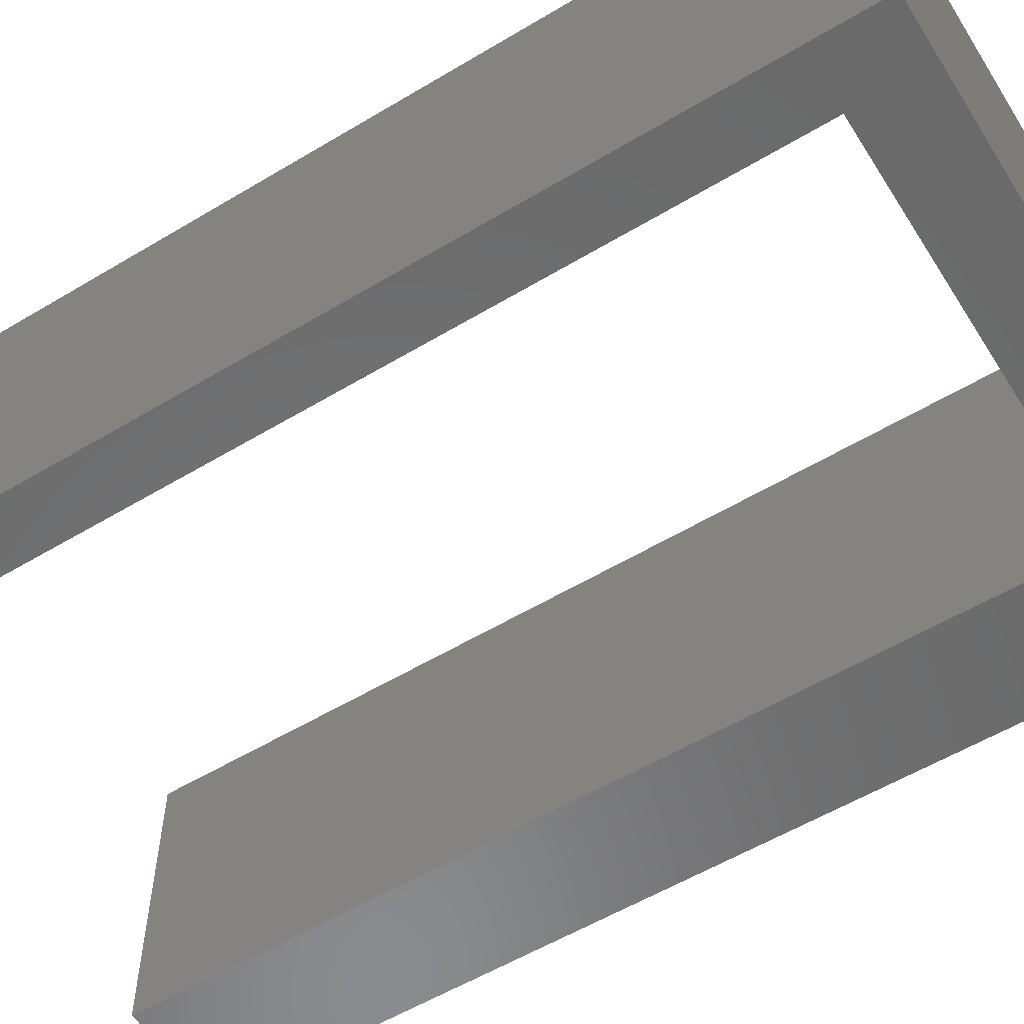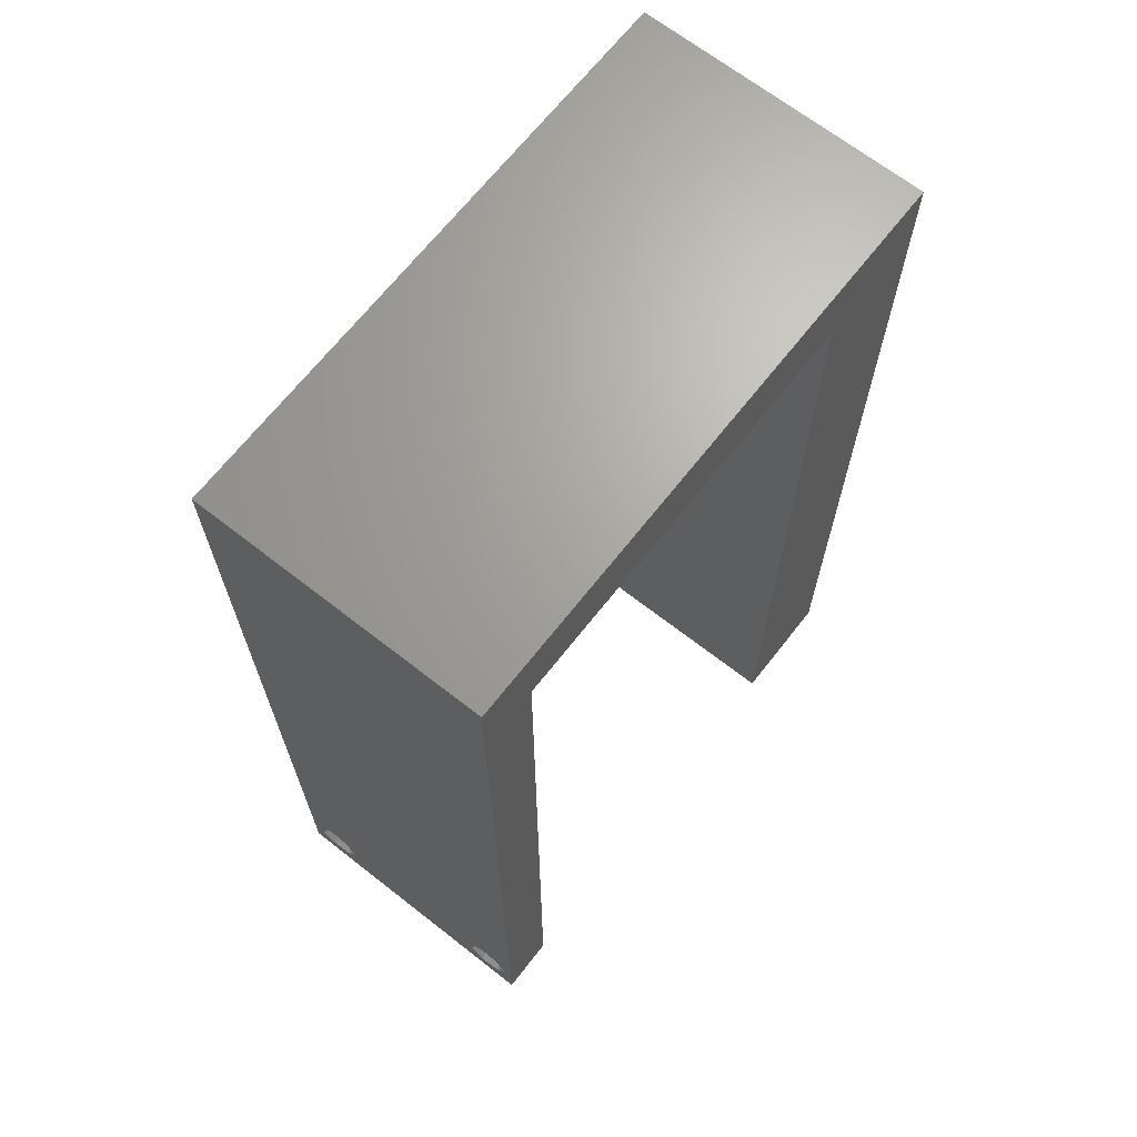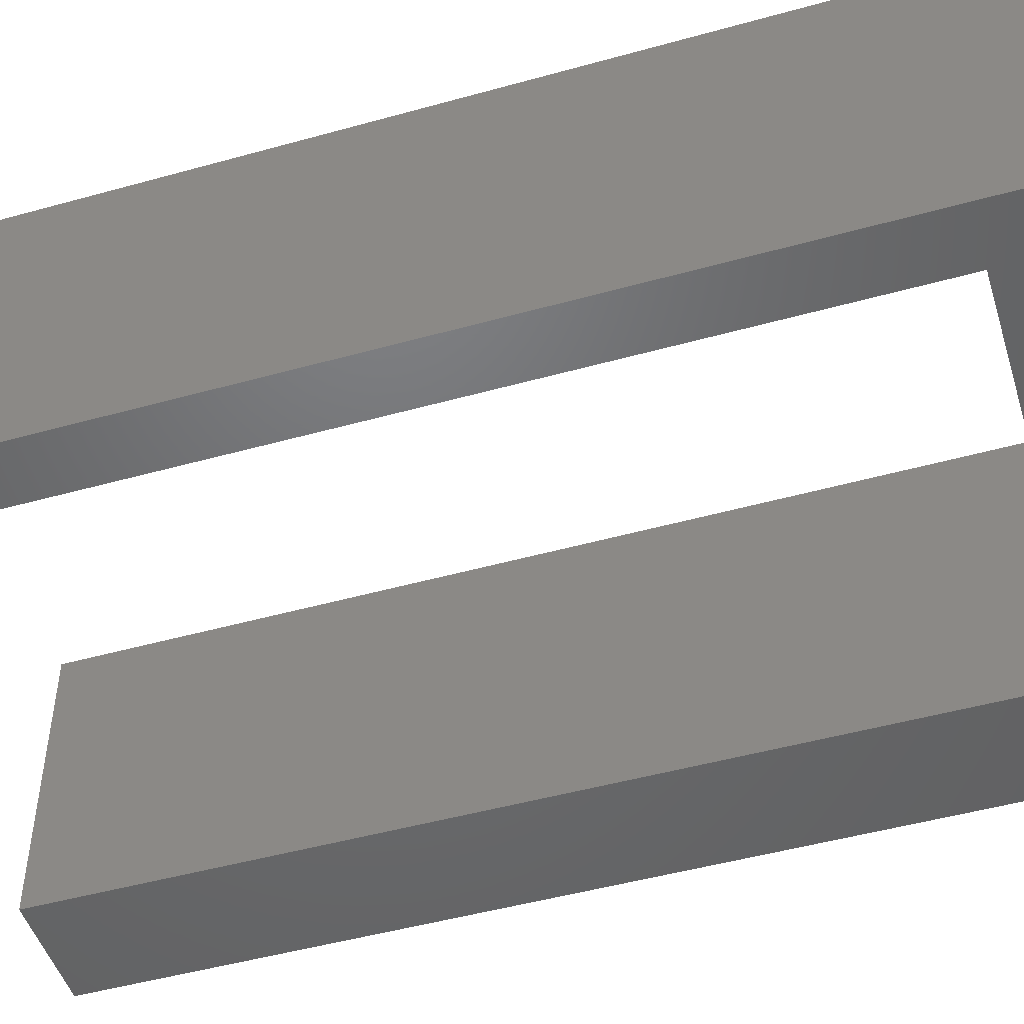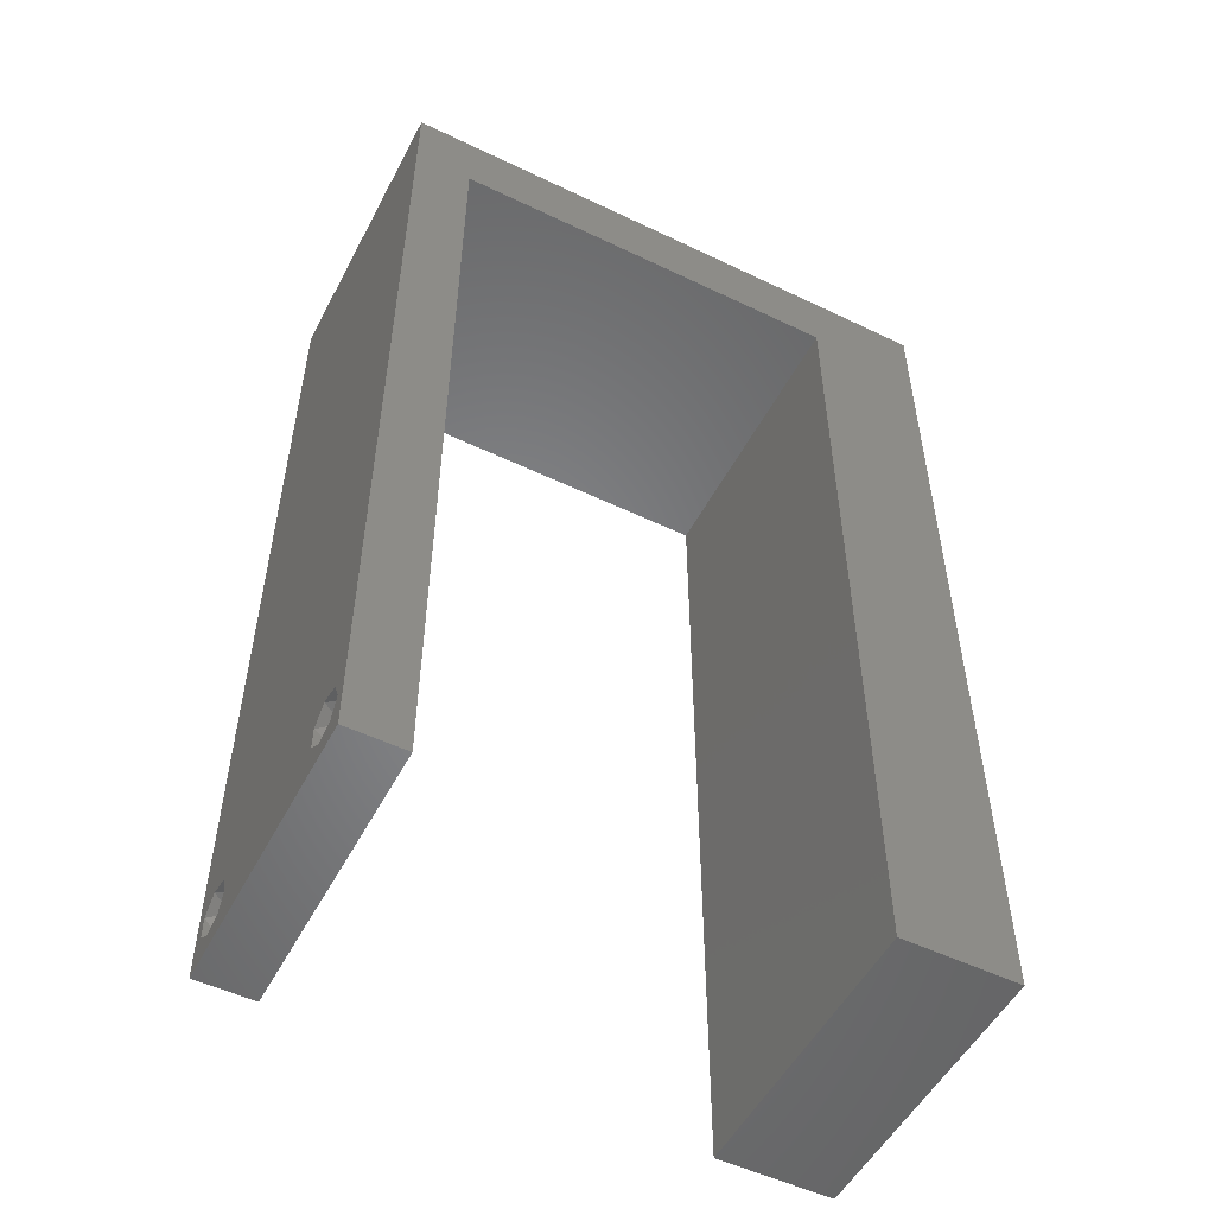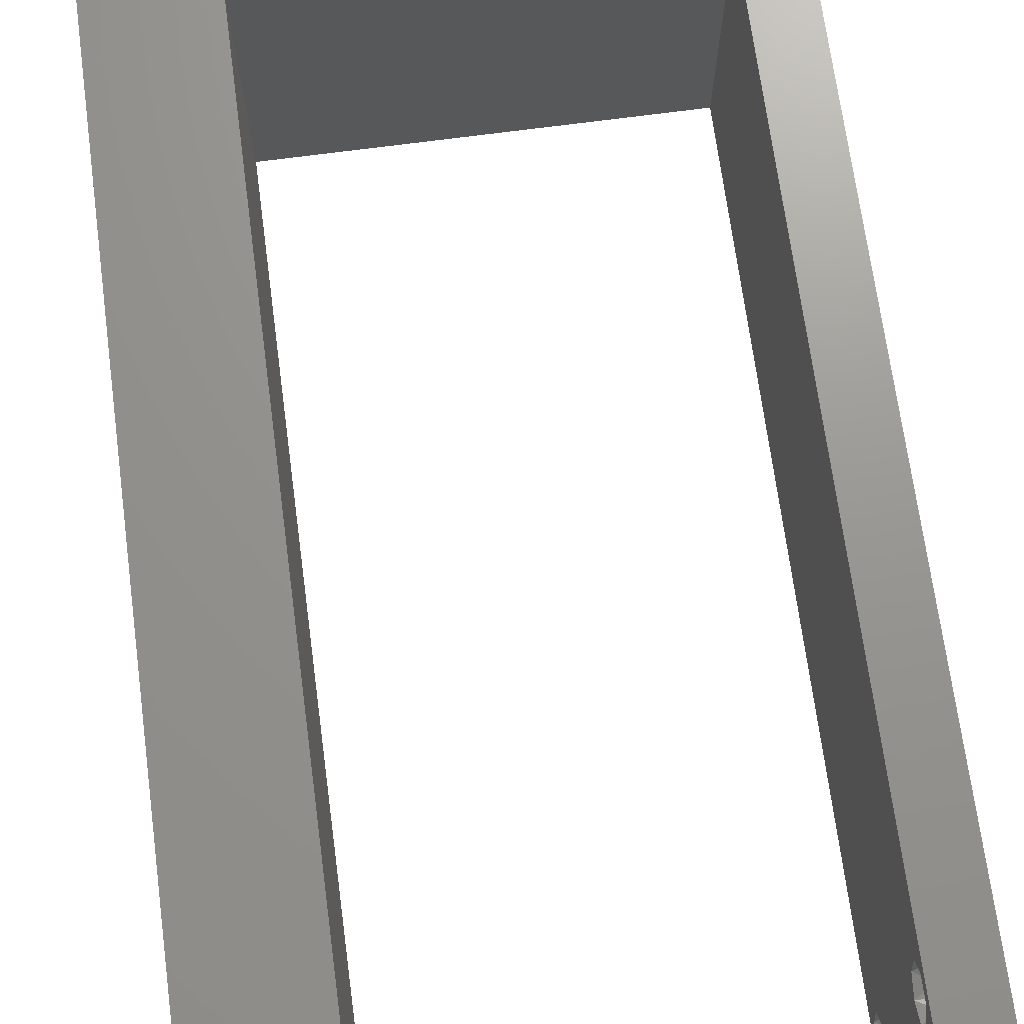
<metadata>
{"format":"stl","ext":"stl","renderer":"f3d","projection":"perspective","resolution":1024,"background":"white","views":[{"elev":-56.9,"azim":122.0,"up":"+Z"},{"elev":67.6,"azim":128.1,"up":"+Y"},{"elev":-49.0,"azim":107.2,"up":"+Z"},{"elev":-52.6,"azim":152.7,"up":"+Y"},{"elev":70.5,"azim":-7.6,"up":"+Z"}]}
</metadata>
<code>
# stl→obj: 240 verts, 484 faces
v 0.04 0 0.01
v 0.04 -0.006 0.01
v 0.04 -0.003738 0.003932
v 0.04 -0.003 0.0159
v 0.04 -0.004657 0.002778
v 0.04 -0.006 0
v 0.04 -0.004329 0.00134
v 0.04 -0.001671 0.00134
v 0.04 0 0
v 0.04 -0.001343 0.002778
v 0.04 -0.003 0.0007
v 0.04 -0.001343 0.01798
v 0.04 0 0.02
v 0.04 -0.002262 0.01913
v 0.04 -0.004657 0.01798
v 0.04 -0.003738 0.01913
v 0.04 -0.006 0.02
v 0.04 -0.001671 0.01654
v 0.04 -0.004329 0.01654
v 0.04 -0.002262 0.003932
v 0.036 -0.006 0.01
v 0.036 0 0.01
v 0.036 -0.003738 0.003932
v 0.036 -0.003 0.0159
v 0.036 -0.004329 0.00134
v 0.036 -0.006 0
v 0.036 -0.004657 0.002778
v 0.036 -0.001343 0.002778
v 0.036 0 0
v 0.036 -0.001671 0.00134
v 0.036 -0.003 0.0007
v 0.036 -0.006 0.02
v 0.036 -0.003738 0.01913
v 0.036 -0.004657 0.01798
v 0.036 0 0.02
v 0.036 -0.001343 0.01798
v 0.036 -0.002262 0.01913
v 0.036 -0.004329 0.01654
v 0.036 -0.001671 0.01654
v 0.036 -0.002262 0.003932
v 0.036 0.055 0.02
v 0.04 0.055 0.02
v 0.04 0.06 0.02
v 0 0.05 0.02
v 0.008 0.055 0.02
v 0 0.06 0.02
v 0 -0.006 0.02
v 0.008 -0.006 0.02
v 0.004 -0.002226 0.02
v 0 0.03 0.02
v 0 0.02 0.02
v 0.008 0.0275 0.02
v 0.036 0.0495 0.02
v 0.038 0.05225 0.02
v 0.008 0.04583 0.02
v 0.008 0.01833 0.02
v 0.008 0 0.02
v 0.008 0.009167 0.02
v 0.004 0.004583 0.02
v 0 0.04 0.02
v 0.008 0.03667 0.02
v 0 0.01 0.02
v 0.004 0.01437 0.02
v 0 0 0.02
v 0.038 -0.003 0.02
v 0.036 0.044 0.02
v 0.04 0.044 0.02
v 0.038 0.04675 0.02
v 0.036 0.033 0.02
v 0.04 0.033 0.02
v 0.038 0.03575 0.02
v 0.036 0.0385 0.02
v 0.04 0.0385 0.02
v 0.038 0.04125 0.02
v 0.036 0.011 0.02
v 0.04 0.011 0.02
v 0.038 0.01375 0.02
v 0.038 0.00275 0.02
v 0.036 0.022 0.02
v 0.04 0.022 0.02
v 0.038 0.02475 0.02
v 0.036 0.0275 0.02
v 0.04 0.0275 0.02
v 0.038 0.03025 0.02
v 0.036 0.0165 0.02
v 0.04 0.0165 0.02
v 0.038 0.01925 0.02
v 0.036 0.0055 0.02
v 0.04 0.0055 0.02
v 0.038 0.00825 0.02
v 0.04 0.0495 0.02
v 0.01 0.06 0.02
v 0.03 0.06 0.02
v 0.02667 0.055 0.02
v 0.01733 0.055 0.02
v 0.02 0.06 0.02
v 0 -0.003 0.015
v 0 -0.006 0.01
v 0 0 0.01
v 0 -0.003 0.005
v 0 -0.006 0
v 0 0 0
v 0.004 -0.006 0.015
v 0.008 -0.006 0.01
v 0.004 -0.006 0.005
v 0.008 -0.006 0
v 0 0.04 0
v 0 0.045 0.01134
v 0 0.05 0
v 0 0.01 0
v 0 0.015 0.01134
v 0 0.02 0
v 0 0.03507 0.009559
v 0 0.02502 0.009738
v 0 0.05343 0.007337
v 0 0.006575 0.007337
v 0 0.03 0
v 0 0.06 0
v 0 0.06 0.01
v 0 0.0542 0.01422
v 0 0.005798 0.01422
v 0.04 0.0495 0
v 0.038 0.05225 0
v 0.04 0.055 0
v 0.04 0.06 0
v 0.036 0.055 0
v 0.008 0.055 0
v 0.004 -0.002447 0
v 0.008 0.0275 0
v 0.008 0.04583 0
v 0.008 0.01833 0
v 0.036 0.0495 0
v 0.008 0 0
v 0.004 0.004583 0
v 0.008 0.009167 0
v 0.008 0.03667 0
v 0.004 0.01437 0
v 0.038 -0.003 0
v 0.036 0.044 0
v 0.038 0.04675 0
v 0.04 0.044 0
v 0.036 0.033 0
v 0.038 0.03575 0
v 0.04 0.033 0
v 0.038 0.00275 0
v 0.036 0.0275 0
v 0.038 0.03025 0
v 0.04 0.0275 0
v 0.036 0.022 0
v 0.038 0.02475 0
v 0.04 0.022 0
v 0.036 0.011 0
v 0.038 0.01375 0
v 0.04 0.011 0
v 0.036 0.0385 0
v 0.038 0.04125 0
v 0.04 0.0385 0
v 0.036 0.0165 0
v 0.038 0.01925 0
v 0.04 0.0165 0
v 0.036 0.0055 0
v 0.038 0.00825 0
v 0.04 0.0055 0
v 0.01 0.06 0
v 0.03 0.06 0
v 0.02667 0.055 0
v 0.01733 0.055 0
v 0.02 0.06 0
v 0.008 -0.003 0.015
v 0.008 0 0.01
v 0.008 -0.003 0.005
v 0.015 0.06 0.00866
v 0.025 0.06 0.01134
v 0.006575 0.06 0.01266
v 0.03343 0.06 0.007337
v 0.04 0.06 0.01
v 0.005798 0.06 0.00578
v 0.0342 0.06 0.01422
v 0.04 0.055 0.01
v 0.04 0.0575 0.005
v 0.04 0.0575 0.015
v 0.04 0.044 0.01
v 0.04 0.033 0.01
v 0.04 0.022 0.01
v 0.04 0.011 0.01
v 0.036 0.011 0.01
v 0.036 0.022 0.01
v 0.036 0.033 0.01
v 0.036 0.044 0.01
v 0.036 0.055 0.01
v 0.022 0.055 0.01192
v 0.008 0.055 0.01
v 0.01471 0.055 0.0131
v 0.02929 0.055 0.0131
v 0.022 0.055 0.004831
v 0.02975 0.055 0.006252
v 0.01425 0.055 0.006252
v 0.008 0.02292 0.01206
v 0.008 0.01422 0.007522
v 0.008 0.03208 0.007939
v 0.008 0.04078 0.01248
v 0.008 0.01401 0.01472
v 0.008 0.02292 0.00516
v 0.008 0.03208 0.01484
v 0.008 0.04099 0.005278
v 0.008 0.006298 0.006606
v 0.008 0.0487 0.01339
v 0.008 0.006607 0.01346
v 0.008 0.04839 0.006541
v 0.03873 -0.003738 0.01607
v 0.0385 -0.002262 0.01607
v 0.03725 -0.003738 0.01607
v 0.03712 -0.002262 0.01607
v 0.03873 -0.001671 0.01866
v 0.03727 -0.001343 0.01722
v 0.03875 -0.001343 0.01722
v 0.03725 -0.001671 0.01866
v 0.03875 -0.004329 0.01866
v 0.03727 -0.004329 0.01866
v 0.03798 -0.002989 0.0193
v 0.03798 -0.00466 0.01723
v 0.03913 -0.003005 0.0193
v 0.03684 -0.003 0.0193
v 0.03914 -0.004656 0.01722
v 0.03685 -0.004657 0.01722
v 0.03727 -0.002262 0.0008684
v 0.03873 -0.003738 0.0008684
v 0.03725 -0.003738 0.0008684
v 0.03871 -0.002229 0.0008847
v 0.03873 -0.003 0.0041
v 0.03727 -0.001671 0.00346
v 0.03875 -0.001671 0.00346
v 0.03727 -0.004329 0.00346
v 0.03875 -0.004329 0.00346
v 0.03873 -0.001343 0.002022
v 0.03725 -0.003 0.0041
v 0.03725 -0.001343 0.002022
v 0.03798 -0.00466 0.002032
v 0.03914 -0.004656 0.002017
v 0.03685 -0.004657 0.002022
f 1 2 3
f 1 4 2
f 5 6 7
f 8 9 10
f 11 9 8
f 7 6 11
f 12 13 14
f 15 16 17
f 16 13 17
f 14 13 16
f 6 9 11
f 5 2 6
f 13 18 1
f 12 18 13
f 17 2 19
f 19 15 17
f 9 1 10
f 1 18 4
f 2 4 19
f 1 3 20
f 10 1 20
f 3 2 5
f 21 22 23
f 21 24 22
f 25 26 27
f 28 29 30
f 30 29 31
f 31 26 25
f 32 33 34
f 35 36 37
f 35 33 32
f 32 34 38
f 37 33 35
f 29 26 31
f 27 26 21
f 32 38 21
f 35 22 39
f 39 36 35
f 22 29 28
f 21 38 24
f 22 24 39
f 27 21 23
f 23 22 40
f 40 22 28
f 41 42 43
f 44 45 46
f 47 48 49
f 50 51 52
f 41 53 54
f 45 44 55
f 52 51 56
f 57 58 59
f 60 50 61
f 61 50 52
f 44 60 55
f 51 62 63
f 55 60 61
f 59 64 49
f 57 59 49
f 58 56 63
f 32 17 65
f 13 35 65
f 58 62 59
f 66 67 68
f 69 70 71
f 72 73 74
f 75 76 77
f 35 13 78
f 79 80 81
f 82 83 84
f 85 86 87
f 88 89 90
f 70 69 84
f 53 91 54
f 83 82 81
f 80 79 87
f 76 75 90
f 89 88 78
f 67 66 74
f 91 53 68
f 73 72 71
f 86 85 77
f 56 51 63
f 64 47 49
f 48 57 49
f 62 58 63
f 42 41 54
f 62 64 59
f 91 42 54
f 67 91 68
f 73 67 74
f 70 73 71
f 83 70 84
f 80 83 81
f 86 80 87
f 76 86 77
f 89 76 90
f 17 13 65
f 13 89 78
f 35 32 65
f 88 35 78
f 75 88 90
f 85 75 77
f 79 85 87
f 82 79 81
f 69 82 84
f 72 69 71
f 66 72 74
f 53 66 68
f 45 92 46
f 41 43 93
f 41 93 94
f 92 45 95
f 96 92 95
f 93 96 94
f 94 96 95
f 64 97 47
f 98 97 99
f 99 100 98
f 101 100 102
f 47 97 98
f 99 97 64
f 98 100 101
f 102 100 99
f 48 103 104
f 98 103 47
f 101 105 98
f 104 105 106
f 47 103 48
f 106 105 101
f 104 103 98
f 98 105 104
f 107 108 109
f 110 111 112
f 50 113 114
f 60 113 50
f 50 114 51
f 111 114 112
f 107 113 108
f 51 114 111
f 108 113 60
f 108 115 109
f 110 116 111
f 114 113 117
f 112 114 117
f 117 113 107
f 44 108 60
f 51 111 62
f 118 115 119
f 109 115 118
f 99 116 102
f 102 116 110
f 44 120 108
f 111 121 62
f 108 120 115
f 116 121 111
f 119 120 46
f 64 121 99
f 62 121 64
f 46 120 44
f 99 121 116
f 115 120 119
f 122 123 124
f 125 124 126
f 109 118 127
f 101 128 106
f 129 112 117
f 127 130 109
f 131 112 129
f 126 123 132
f 133 134 135
f 136 117 107
f 129 117 136
f 109 130 107
f 112 137 110
f 107 130 136
f 134 128 102
f 133 128 134
f 135 137 131
f 26 138 6
f 9 138 29
f 135 134 110
f 139 140 141
f 142 143 144
f 29 145 9
f 146 147 148
f 149 150 151
f 152 153 154
f 155 156 157
f 158 159 160
f 161 162 163
f 141 156 139
f 148 150 146
f 151 159 149
f 154 162 152
f 160 153 158
f 163 145 161
f 144 147 142
f 122 140 132
f 157 143 155
f 131 137 112
f 102 128 101
f 106 128 133
f 132 123 122
f 110 137 135
f 124 123 126
f 110 134 102
f 141 140 122
f 157 156 141
f 144 143 157
f 148 147 144
f 151 150 148
f 160 159 151
f 154 153 160
f 163 162 154
f 6 138 9
f 9 145 163
f 29 138 26
f 161 145 29
f 152 162 161
f 158 153 152
f 149 159 158
f 146 150 149
f 142 147 146
f 155 143 142
f 139 156 155
f 132 140 139
f 127 118 164
f 165 125 126
f 126 166 165
f 164 167 127
f 168 167 164
f 165 166 168
f 166 167 168
f 48 169 57
f 170 169 104
f 104 171 170
f 133 171 106
f 57 169 170
f 104 169 48
f 106 171 104
f 170 171 133
f 96 172 92
f 168 173 165
f 172 173 168
f 96 173 172
f 172 174 92
f 173 175 165
f 93 173 96
f 164 172 168
f 165 175 125
f 125 175 176
f 46 174 119
f 92 174 46
f 164 177 172
f 93 178 173
f 173 178 175
f 172 177 174
f 176 178 43
f 119 177 118
f 118 177 164
f 43 178 93
f 174 177 119
f 175 178 176
f 179 180 176
f 176 181 179
f 42 181 43
f 125 180 124
f 43 181 176
f 179 181 42
f 176 180 125
f 124 180 179
f 182 179 91
f 122 179 182
f 179 42 91
f 91 67 182
f 122 124 179
f 141 122 182
f 183 182 73
f 157 182 183
f 182 67 73
f 73 70 183
f 157 141 182
f 144 157 183
f 184 183 83
f 148 183 184
f 183 70 83
f 83 80 184
f 148 144 183
f 151 148 184
f 185 184 86
f 160 184 185
f 184 80 86
f 86 76 185
f 160 151 184
f 154 160 185
f 1 185 89
f 163 185 1
f 185 76 89
f 89 13 1
f 163 154 185
f 9 163 1
f 2 17 32
f 21 2 32
f 26 6 2
f 26 2 21
f 161 22 186
f 186 22 88
f 22 35 88
f 88 75 186
f 161 29 22
f 161 186 152
f 187 186 85
f 158 186 187
f 186 75 85
f 85 79 187
f 158 152 186
f 158 187 149
f 188 187 82
f 146 187 188
f 187 79 82
f 82 69 188
f 146 149 187
f 146 188 142
f 189 188 72
f 155 188 189
f 188 69 72
f 72 66 189
f 155 142 188
f 155 189 139
f 190 189 53
f 132 189 190
f 189 66 53
f 53 41 190
f 132 139 189
f 132 190 126
f 95 191 94
f 192 193 45
f 41 194 190
f 94 194 41
f 45 193 95
f 195 196 191
f 191 197 195
f 127 197 192
f 190 196 126
f 191 196 194
f 193 197 191
f 126 196 166
f 167 197 127
f 95 193 191
f 191 194 94
f 166 195 167
f 166 196 195
f 195 197 167
f 194 196 190
f 192 197 193
f 56 198 52
f 131 199 135
f 136 200 129
f 61 201 55
f 198 202 199
f 199 203 198
f 198 203 200
f 200 204 198
f 200 205 201
f 201 204 200
f 56 202 198
f 136 205 200
f 198 204 52
f 200 203 129
f 131 203 199
f 61 204 201
f 133 206 170
f 45 207 192
f 55 207 45
f 135 206 133
f 170 208 57
f 192 209 127
f 205 209 201
f 202 208 199
f 57 208 58
f 127 209 130
f 201 209 207
f 199 208 206
f 199 206 135
f 201 207 55
f 58 202 56
f 129 203 131
f 52 204 61
f 130 205 136
f 130 209 205
f 58 208 202
f 207 209 192
f 206 208 170
f 4 24 210
f 24 4 211
f 210 24 212
f 24 211 213
f 214 215 216
f 215 214 217
f 218 219 220
f 221 210 212
f 215 211 216
f 218 220 222
f 220 219 223
f 210 221 224
f 221 212 225
f 211 215 213
f 219 218 221
f 217 214 220
f 12 14 214
f 36 39 215
f 19 4 210
f 34 33 219
f 12 214 216
f 36 215 217
f 18 12 216
f 16 15 218
f 37 36 217
f 211 18 216
f 219 221 225
f 217 220 223
f 220 214 222
f 214 14 222
f 221 218 224
f 34 219 225
f 219 33 223
f 19 210 224
f 218 15 224
f 215 39 213
f 37 217 223
f 16 218 222
f 4 18 211
f 39 24 213
f 212 38 225
f 14 16 222
f 15 19 224
f 38 34 225
f 33 37 223
f 24 38 212
f 31 11 226
f 11 31 227
f 227 31 228
f 226 11 229
f 230 231 232
f 233 230 234
f 231 235 232
f 231 230 236
f 235 231 237
f 230 233 236
f 235 237 229
f 237 226 229
f 238 227 228
f 227 238 239
f 238 228 240
f 233 234 238
f 8 10 235
f 20 3 230
f 7 11 227
f 27 23 233
f 40 28 231
f 30 31 226
f 20 230 232
f 235 10 232
f 230 3 234
f 40 231 236
f 30 226 237
f 233 23 236
f 231 28 237
f 10 20 232
f 3 5 234
f 28 30 237
f 23 40 236
f 8 235 229
f 233 238 240
f 238 234 239
f 27 233 240
f 7 227 239
f 234 5 239
f 228 25 240
f 11 8 229
f 5 7 239
f 25 27 240
f 31 25 228

</code>
